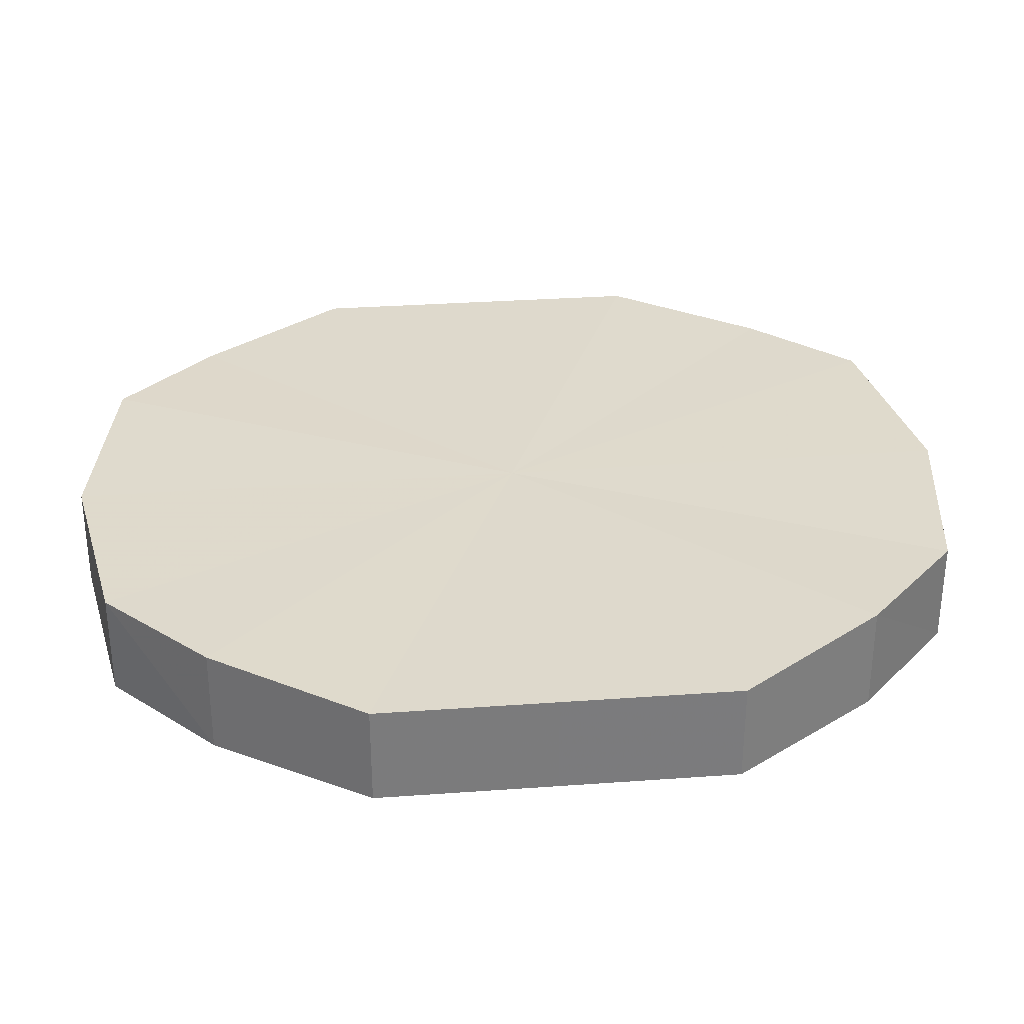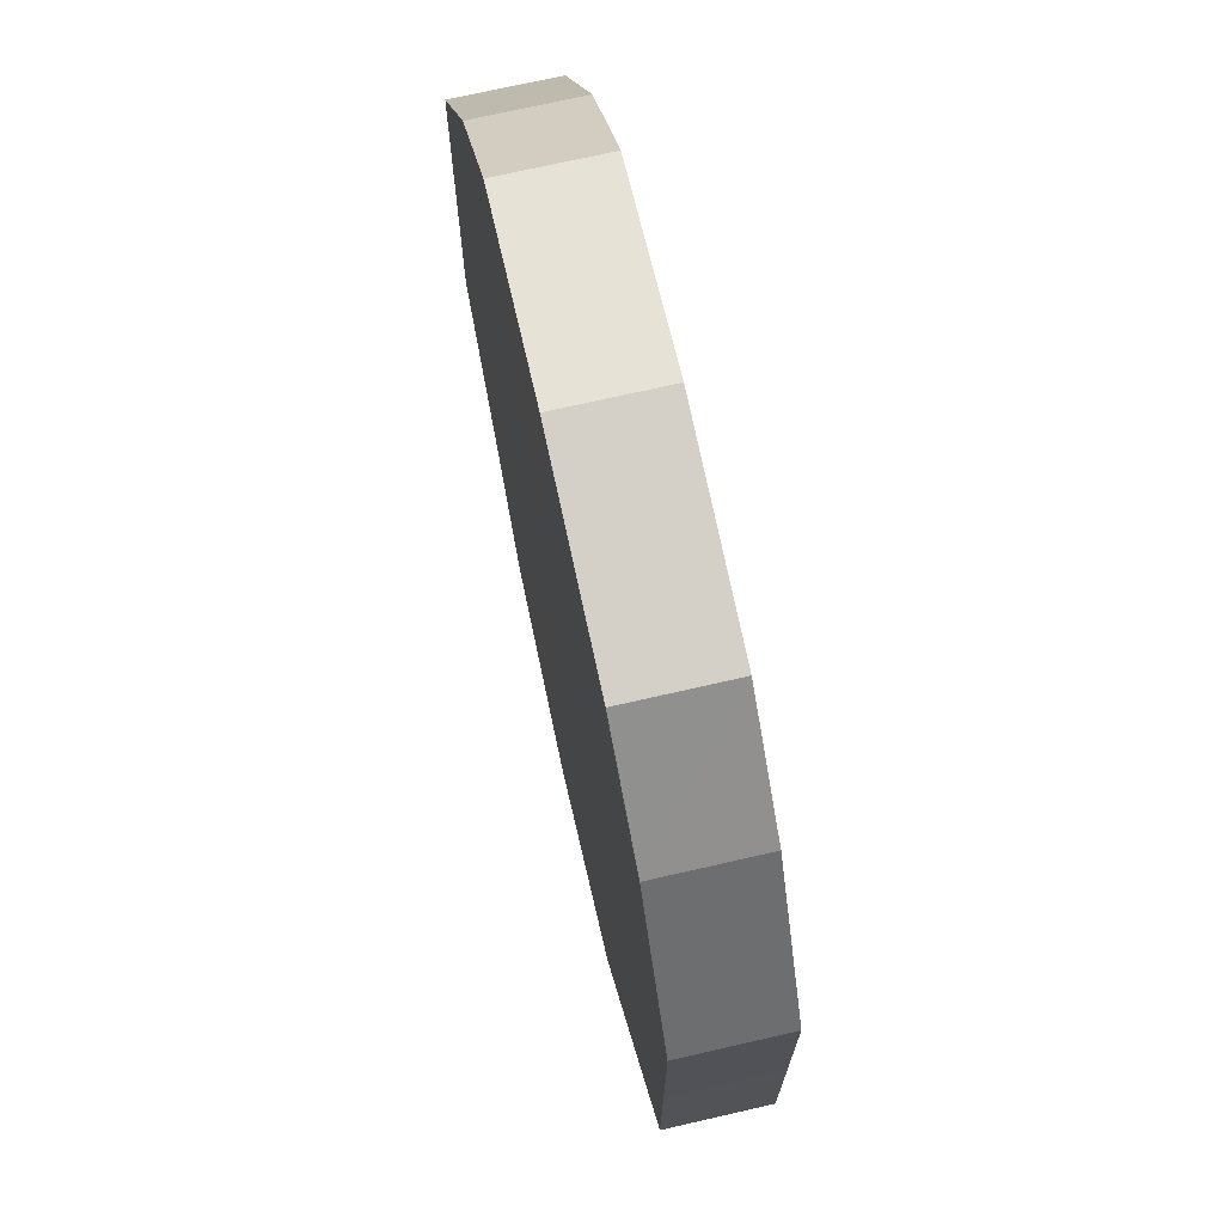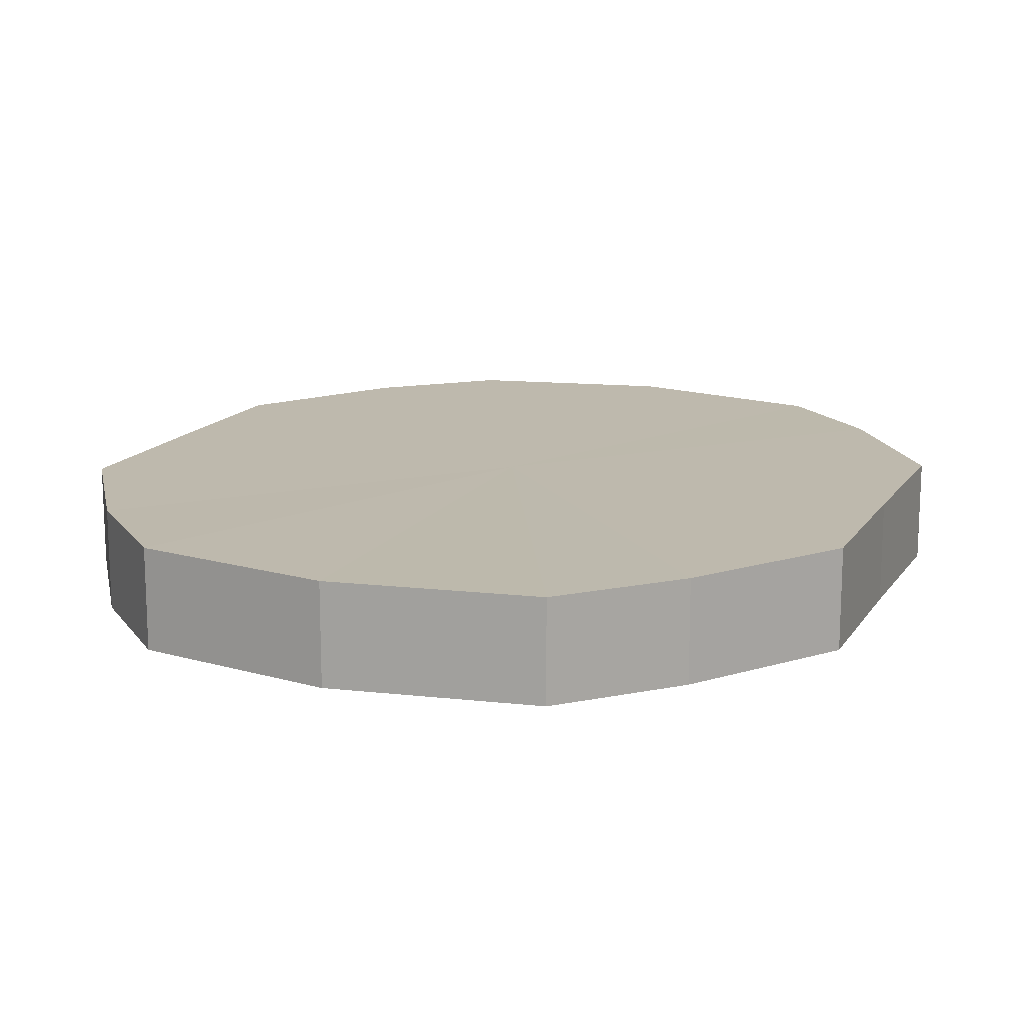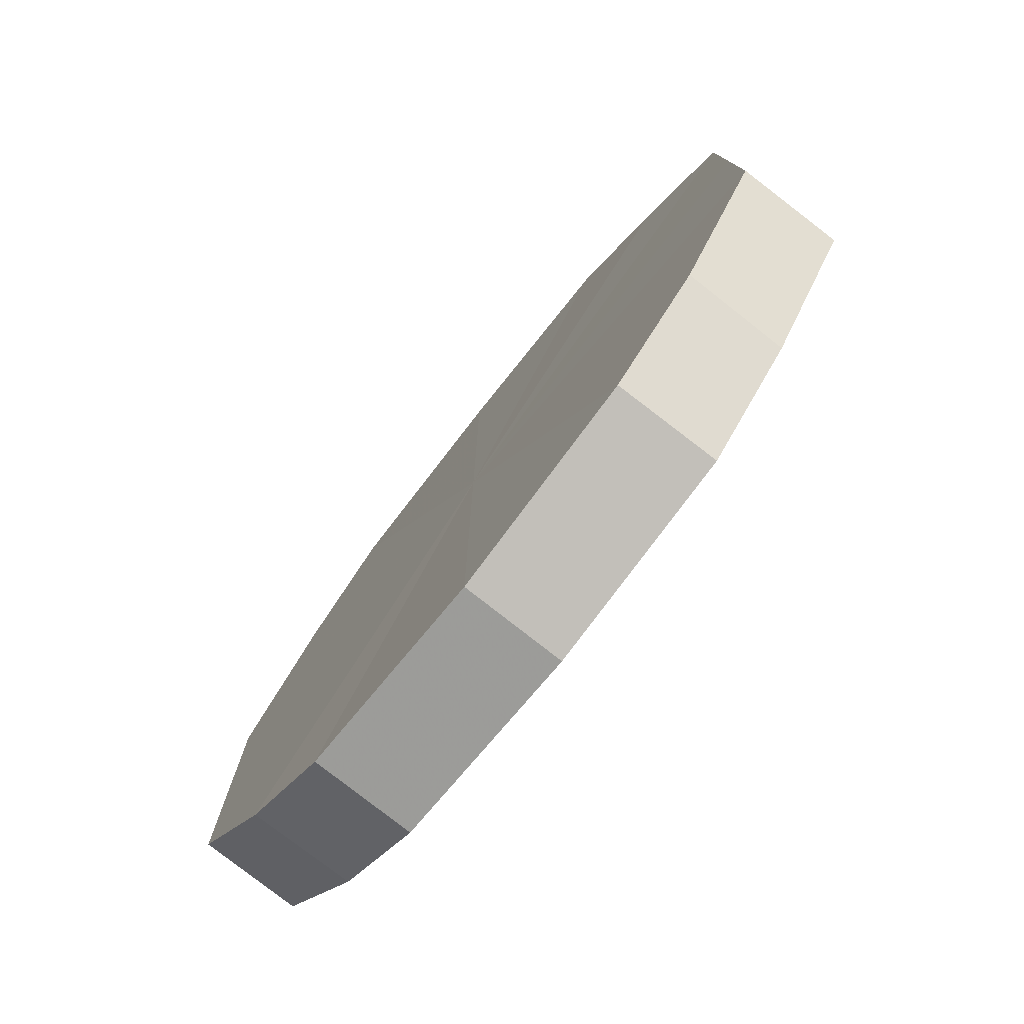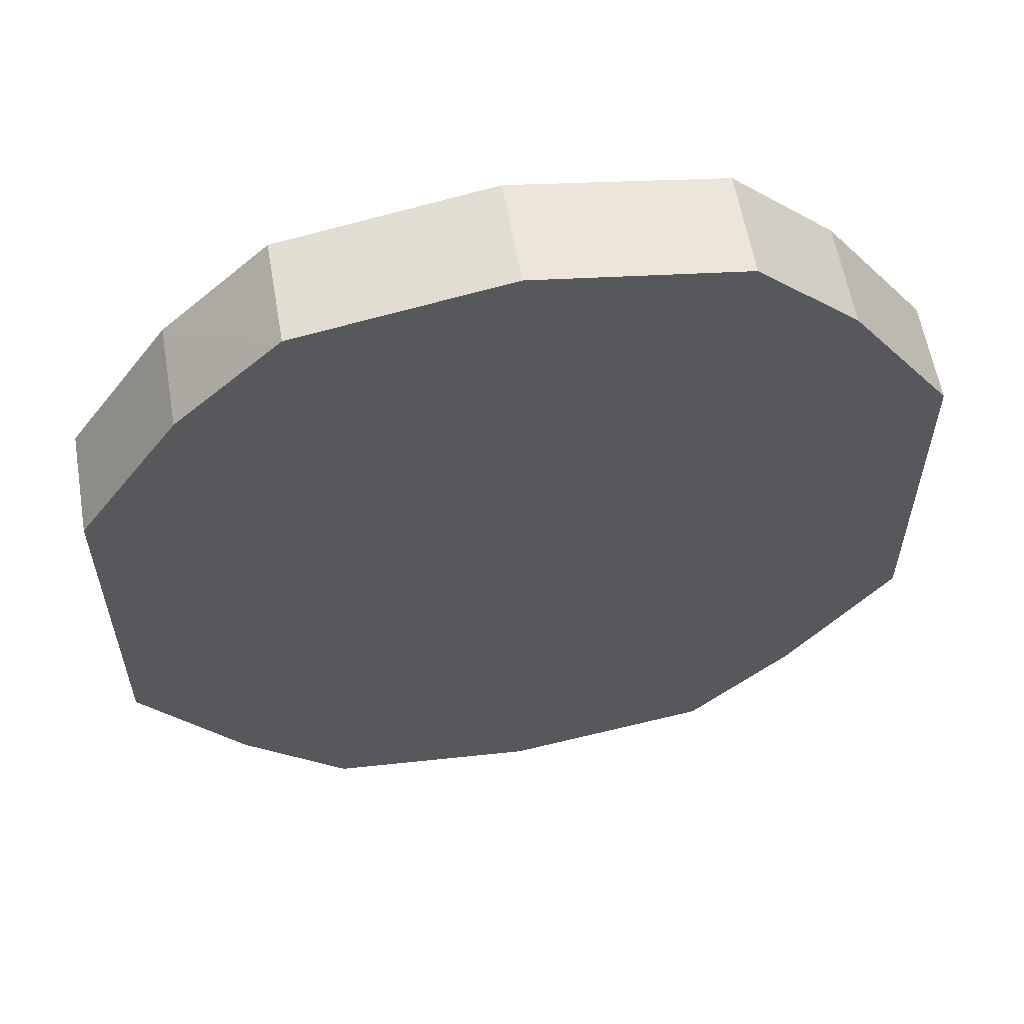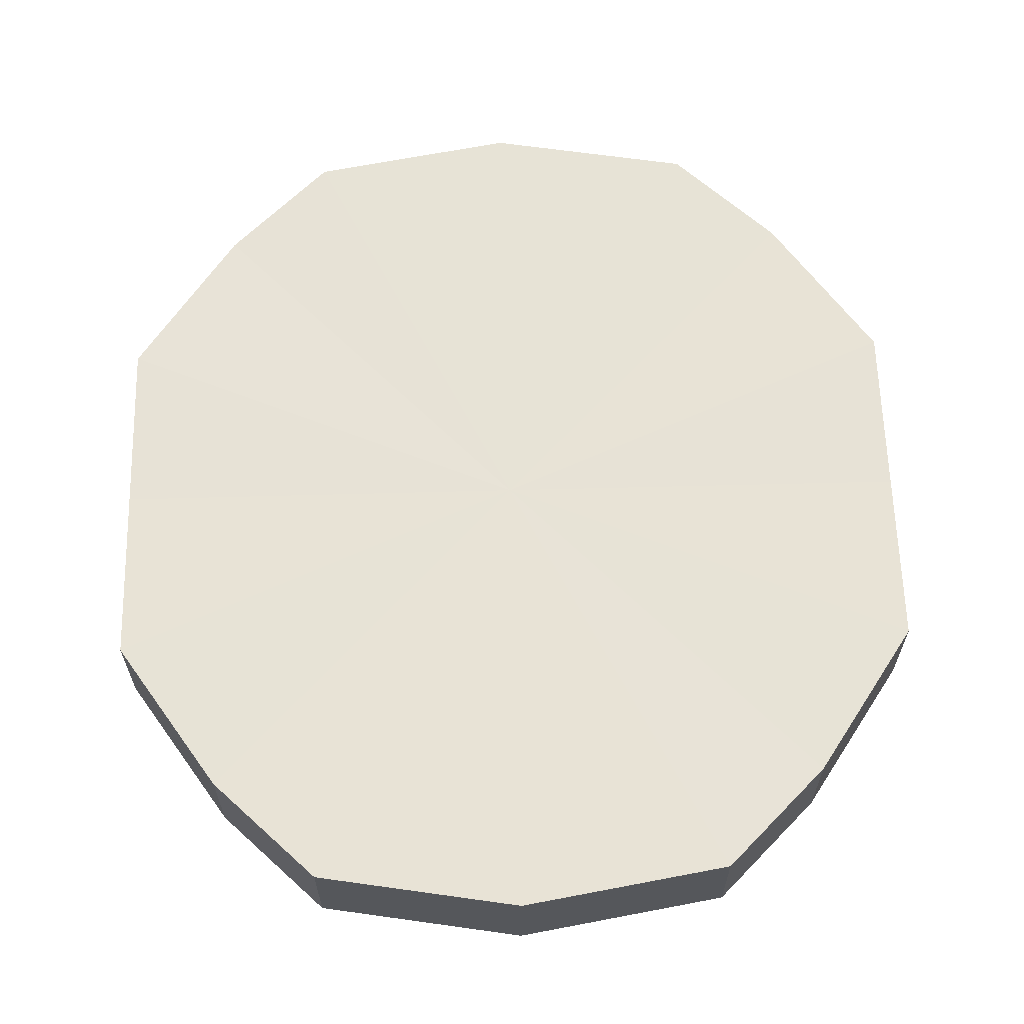
<metadata>
{"format":"obj","ext":"obj","renderer":"f3d","projection":"perspective","resolution":1024,"background":"white","views":[{"elev":32.2,"azim":-96.2,"up":"+Y"},{"elev":71.4,"azim":77.4,"up":"+Z"},{"elev":15.1,"azim":22.2,"up":"+Y"},{"elev":-78.6,"azim":-128.2,"up":"+Z"},{"elev":59.1,"azim":169.6,"up":"+Z"},{"elev":62.6,"azim":178.5,"up":"+Y"}]}
</metadata>
<code>
o 2558
v 2223 1866 8.215
v 2223 1866 8.232
v 2223 1866 8.215
v 2223 1866 8.247
v 2223 1866 8.232
v 2223 1866 8.198
v 2223 1866 8.198
v 2223 1866 8.257
v 2223 1866 8.247
v 2223 1866 8.183
v 2223 1866 8.183
v 2223 1866 8.26
v 2223 1866 8.257
v 2223 1866 8.173
v 2223 1866 8.173
v 2223 1866 8.257
v 2223 1866 8.26
v 2223 1866 8.17
v 2223 1866 8.17
v 2223 1866 8.247
v 2223 1866 8.257
v 2223 1866 8.173
v 2223 1866 8.173
v 2223 1866 8.232
v 2223 1866 8.247
v 2223 1866 8.183
v 2223 1866 8.183
v 2223 1866 8.215
v 2223 1866 8.232
v 2223 1866 8.198
v 2223 1866 8.198
v 2223 1866 8.215
v 2223 1866 8.215
v 2223 1866 8.232
v 2223 1866 8.232
v 2223 1866 8.247
v 2223 1866 8.247
v 2223 1866 8.198
v 2223 1866 8.215
v 2223 1866 8.183
v 2223 1866 8.198
v 2223 1866 8.257
v 2223 1866 8.257
v 2223 1866 8.173
v 2223 1866 8.183
v 2223 1866 8.17
v 2223 1866 8.173
v 2223 1866 8.26
v 2223 1866 8.26
v 2223 1866 8.173
v 2223 1866 8.17
v 2223 1866 8.183
v 2223 1866 8.173
v 2223 1866 8.257
v 2223 1866 8.257
v 2223 1866 8.198
v 2223 1866 8.183
v 2223 1866 8.215
v 2223 1866 8.198
v 2223 1866 8.247
v 2223 1866 8.247
v 2223 1866 8.232
v 2223 1866 8.215
v 2223 1866 8.232
v 2223 1866 8.215
v 2223 1866 8.232
v 2223 1866 8.215
v 2223 1866 8.247
v 2223 1866 8.198
v 2223 1866 8.257
v 2223 1866 8.183
v 2223 1866 8.26
v 2223 1866 8.173
v 2223 1866 8.257
v 2223 1866 8.17
v 2223 1866 8.247
v 2223 1866 8.173
v 2223 1866 8.232
v 2223 1866 8.183
v 2223 1866 8.215
v 2223 1866 8.198
v 2223 1866 8.215
v 2223 1866 8.215
v 2223 1866 8.232
v 2223 1866 8.198
v 2223 1866 8.247
v 2223 1866 8.183
v 2223 1866 8.257
v 2223 1866 8.173
v 2223 1866 8.26
v 2223 1866 8.17
v 2223 1866 8.257
v 2223 1866 8.173
v 2223 1866 8.247
v 2223 1866 8.183
v 2223 1866 8.232
v 2223 1866 8.198
v 2223 1866 8.215
f 1 2 3
f 2 4 5
f 6 1 7
f 4 8 9
f 10 6 11
f 8 12 13
f 14 10 15
f 12 16 17
f 18 14 19
f 16 20 21
f 22 18 23
f 20 24 25
f 26 22 27
f 24 28 29
f 30 26 31
f 28 30 32
f 33 34 35
f 35 36 37
f 38 39 33
f 40 41 38
f 37 42 43
f 44 45 40
f 46 47 44
f 43 48 49
f 50 51 46
f 52 53 50
f 49 54 55
f 56 57 52
f 58 59 56
f 55 60 61
f 62 63 58
f 61 64 62
f 65 66 67
f 65 68 66
f 65 67 69
f 65 70 68
f 65 69 71
f 65 72 70
f 65 71 73
f 65 74 72
f 65 73 75
f 65 76 74
f 65 75 77
f 65 78 76
f 65 77 79
f 65 80 78
f 65 79 81
f 65 81 80
f 82 83 84
f 82 85 83
f 82 84 86
f 82 87 85
f 82 86 88
f 82 89 87
f 82 88 90
f 82 91 89
f 82 90 92
f 82 93 91
f 82 92 94
f 82 95 93
f 82 94 96
f 82 97 95
f 82 96 98
f 82 98 97

</code>
